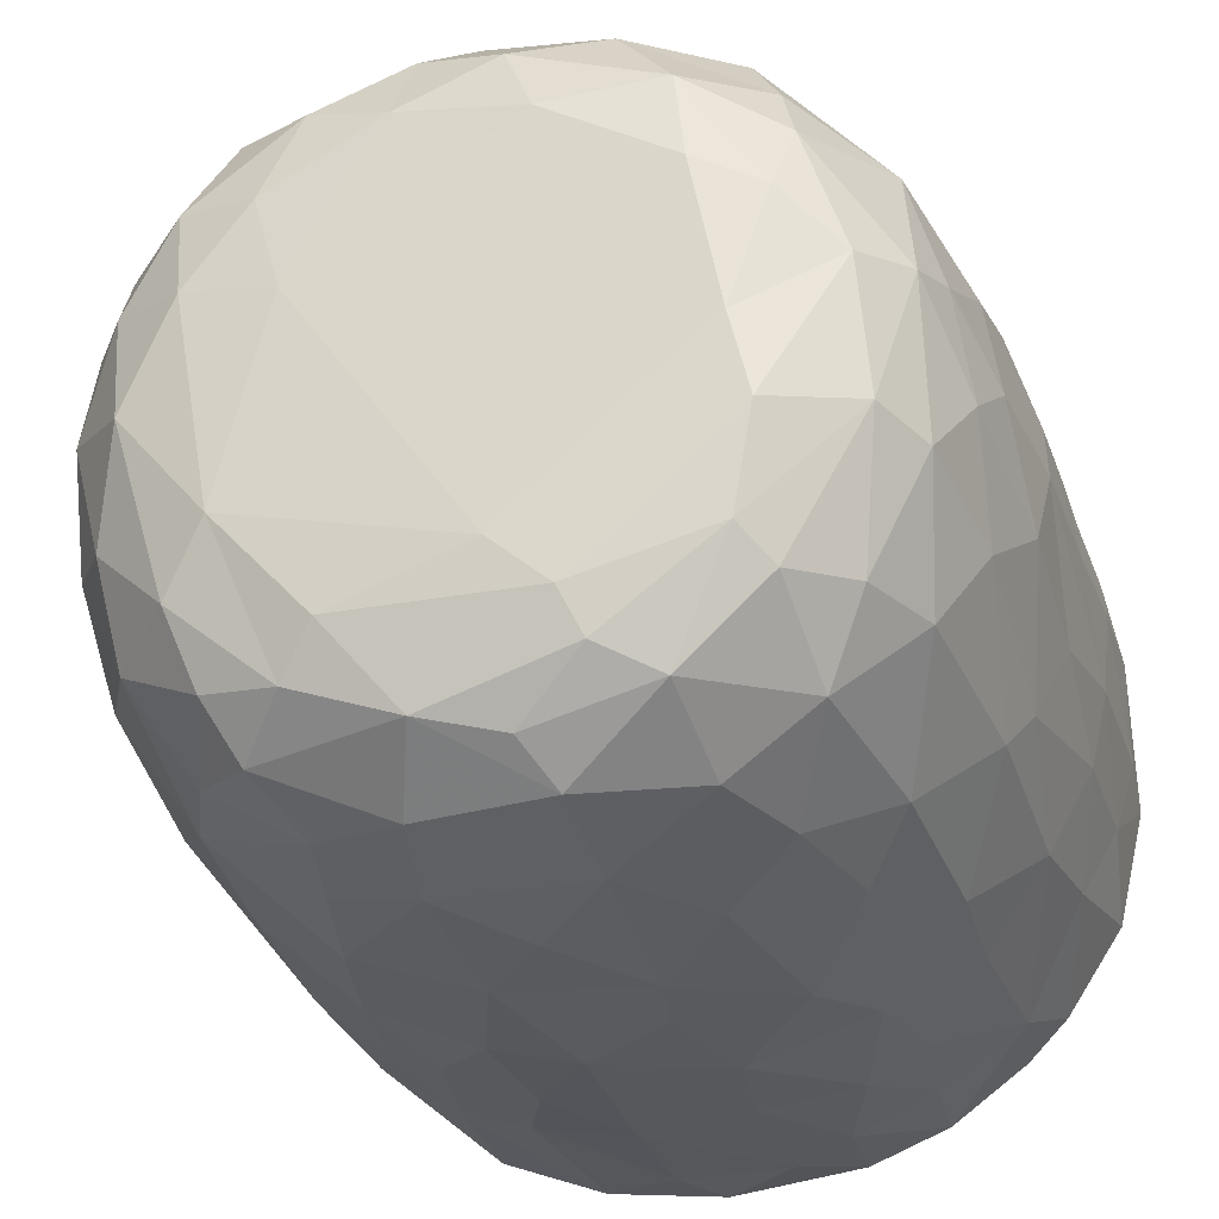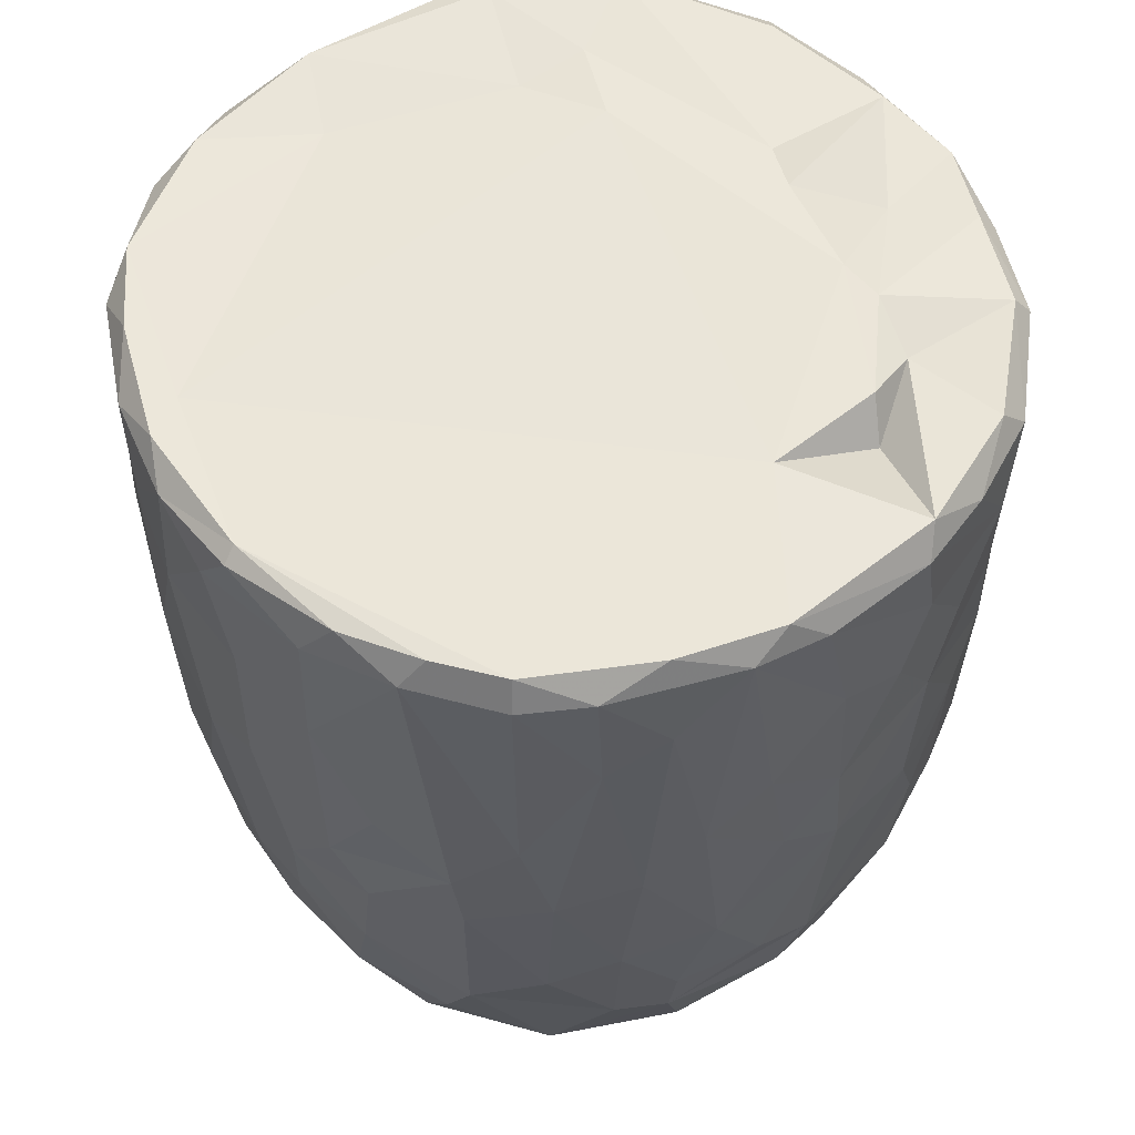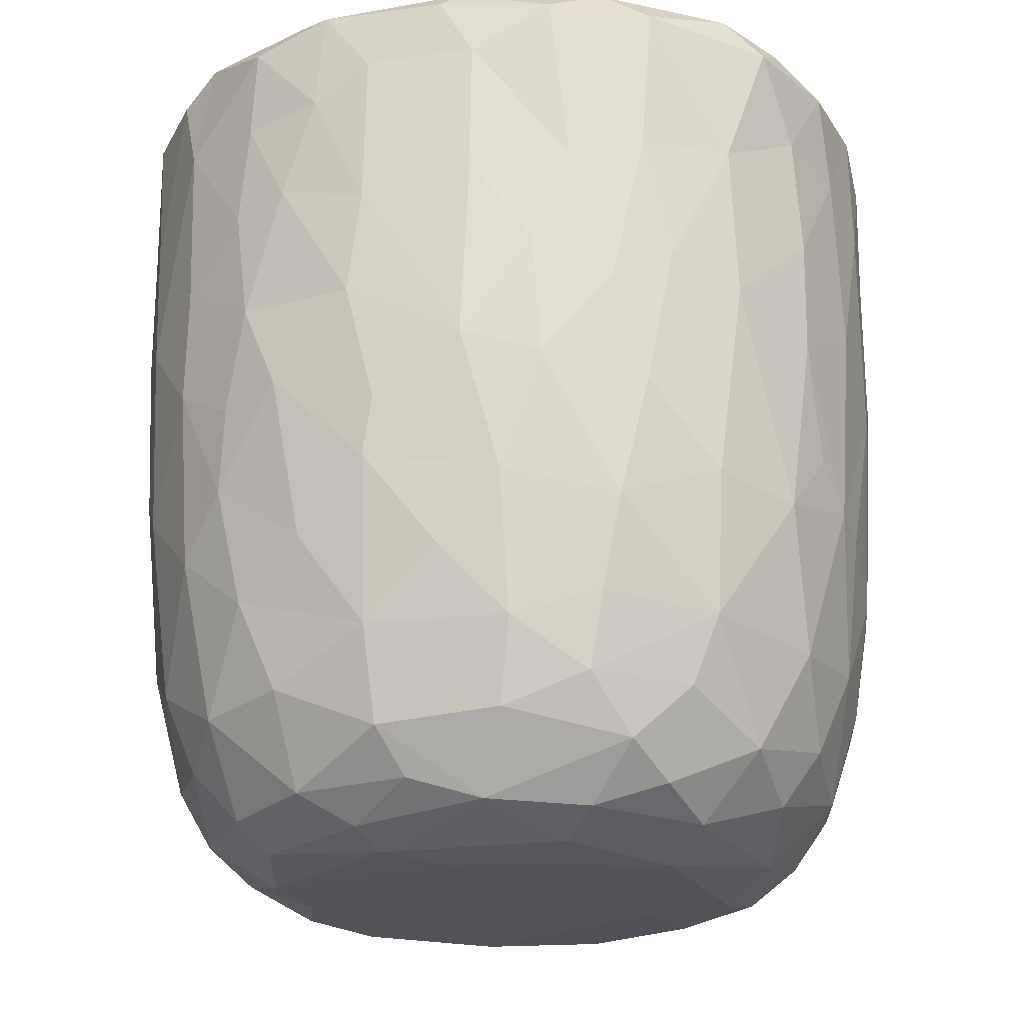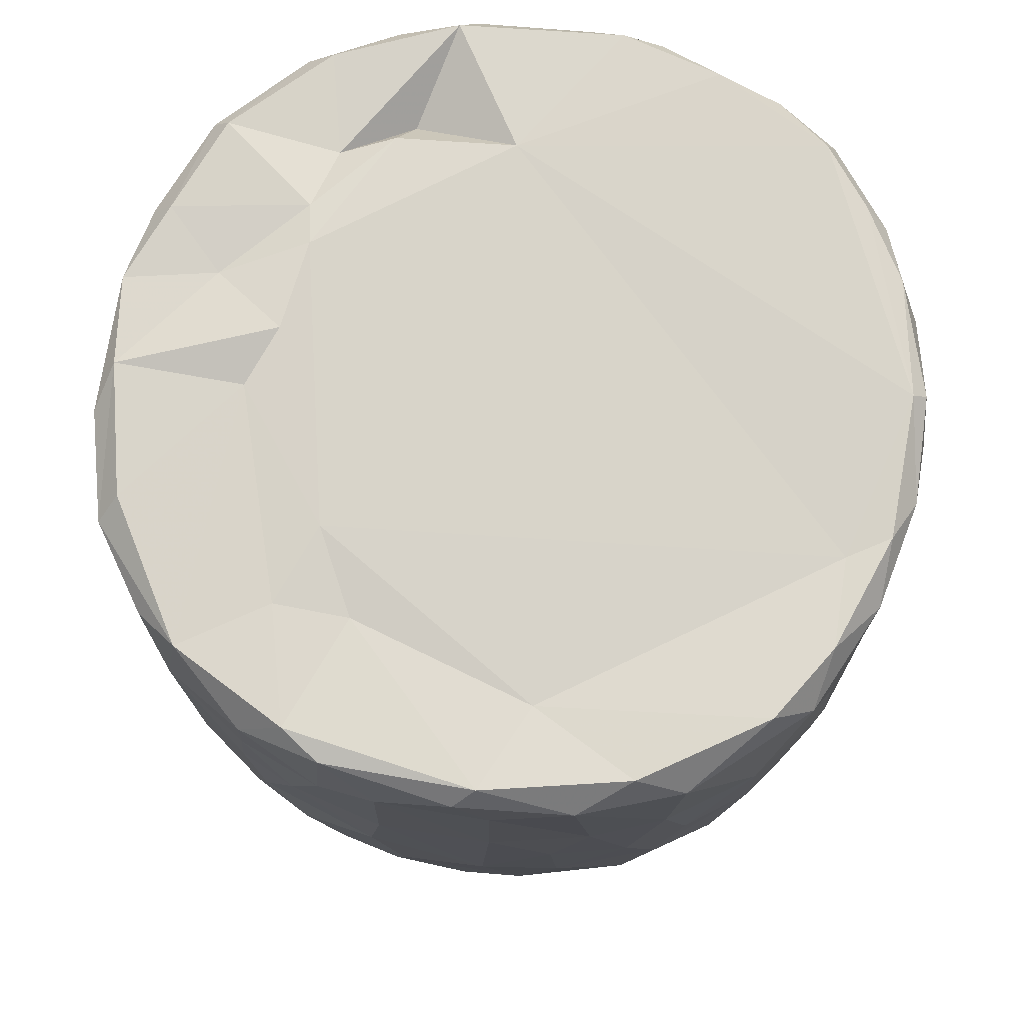
<metadata>
{"format":"obj","ext":"obj","renderer":"f3d","projection":"perspective","resolution":1024,"background":"white","views":[{"elev":-27.6,"azim":16.1,"up":"+Z"},{"elev":55.9,"azim":-35.9,"up":"+Y"},{"elev":-22.8,"azim":-168.7,"up":"+Y"},{"elev":74.4,"azim":-171.5,"up":"+Y"}]}
</metadata>
<code>
v 0.1364 -0.05987 -0.9019
v 0.1606 -0.1934 -0.8877
v -0.06502 0.07859 -0.9153
v 0.2034 0.2178 -0.9028
v 0.1721 0.4605 -0.9054
v -0.08506 0.5112 -0.9145
v -0.2264 0.3128 -0.8936
v 0.1653 0.8131 -0.9063
v -0.08757 0.8186 -0.9102
v -0.3111 0.5312 -0.8703
v 0.2998 0.7379 -0.8792
v -0.009167 0.9511 -0.9139
v -0.2683 0.932 -0.8904
v -0.004582 -0.4067 -0.8729
v 0.1633 -0.5706 -0.8343
v -0.1619 -0.5755 -0.8379
v -0.1501 -0.2469 -0.8837
v -0.4074 -0.2981 -0.8103
v -0.2444 0.02894 -0.8864
v 0.3859 0.02695 -0.8473
v -0.4025 0.2295 -0.84
v 0.3798 0.5149 -0.8544
v 0.2833 0.9777 -0.8669
v -0.05582 0.9944 -0.8783
v -0.3611 -0.5129 -0.7885
v 0.3194 -0.353 -0.8314
v -0.4724 -0.02037 -0.7986
v 0.4717 0.2305 -0.8114
v 0.5069 0.4961 -0.7907
v -0.4734 0.5762 -0.8139
v 0.4815 0.7235 -0.8039
v -0.4971 0.9229 -0.8071
v 0.4678 0.9293 -0.8137
v -0.3836 0.9923 -0.8086
v 0.3697 0.9939 -0.807
v -0.1325 -0.7626 -0.7782
v 0.1498 -0.7838 -0.7682
v -0.3259 -0.6861 -0.7603
v 0.4766 -0.4712 -0.7467
v 0.5376 -0.1942 -0.7465
v -0.6154 -0.2106 -0.6855
v 0.5212 -0.001306 -0.7708
v -0.5308 0.3021 -0.778
v 0.6671 0.7418 -0.6739
v 0.3906 -0.6776 -0.7347
v -0.5964 -0.5388 -0.6523
v 0.6542 0.3523 -0.681
v -0.6585 0.5967 -0.6902
v 0.6268 0.9964 -0.6674
v -0.1475 0.9746 -0.6789
v -0.297 -0.9384 -0.5829
v -0.4024 -0.8159 -0.6672
v -0.07135 -0.932 -0.664
v 0.09663 -0.8845 -0.6962
v 0.362 -0.8852 -0.6277
v -0.5338 -0.695 -0.6374
v 0.5809 -0.6965 -0.6074
v 0.6439 -0.3255 -0.6456
v 0.6634 0.09136 -0.6686
v -0.6715 0.2451 -0.6689
v -0.7429 0.9192 -0.5896
v -0.6545 0.9964 -0.6348
v 0.4358 0.9889 -0.5436
v 0.7221 0.9411 -0.598
v 0.2401 -0.9542 -0.5772
v -0.4634 -0.8883 -0.5533
v -0.7606 -0.2359 -0.5131
v 0.7951 0.2875 -0.5103
v -0.7674 0.975 -0.2578
v 0.2672 0.9759 -0.548
v 0.1971 -0.9914 -0.4875
v 0.5492 -0.8949 -0.4619
v 0.7896 -0.148 -0.4748
v -0.8067 0.1823 -0.4757
v -0.7938 0.7182 -0.4942
v 0.3625 0.9996 -0.3613
v -0.2232 -0.9867 -0.4839
v -0.655 -0.7904 -0.4473
v 0.7452 -0.5783 -0.4386
v -0.8104 0.4429 -0.4817
v 0.8156 0.5937 -0.4709
v -0.7651 0.9906 -0.464
v 0.4883 -0.9589 -0.3956
v -0.5166 -0.9439 -0.3994
v 0.6672 -0.7672 -0.4403
v -0.8247 -0.0848 -0.402
v 0.8476 0.9396 -0.4091
v -0.7715 -0.558 -0.3952
v 0.07633 -1.001 -0.3854
v -0.4233 -0.9969 -0.2636
v -0.8615 -0.1784 -0.2992
v 0.8347 -0.06761 -0.3854
v 0.8813 0.3582 -0.308
v -0.8574 0.9286 -0.3452
v 0.8085 0.9917 -0.3574
v 0.7129 -0.868 -0.1554
v 0.8339 -0.4706 -0.2623
v 0.5331 -0.9837 -0.1853
v -0.6824 -0.8682 -0.2417
v -0.7708 -0.7369 -0.217
v -0.8875 0.2908 -0.2695
v 0.8833 0.6735 -0.3053
v -0.8725 0.7025 -0.3051
v 0.5798 1 -0.07124
v 0.7838 -0.7365 -0.184
v -0.8433 -0.5399 -0.1573
v 0.8888 -0.2711 -0.1316
v 0.8911 0.04505 -0.2022
v 0.9065 0.9348 -0.1596
v 0.07337 1.004 0.5746
v -0.9101 0.935 -0.1044
v -0.8615 0.9827 -0.2019
v 0.4915 -0.9906 -0.01324
v -0.6276 -0.9509 -0.01767
v 0.9148 0.3858 -0.1335
v -0.9162 0.6335 -0.1265
v 0.8734 0.9869 -0.05884
v -0.8802 -0.2056 -0.1837
v -0.9154 0.1571 -0.05268
v 0.9163 0.7743 -0.1227
v -0.3108 -1.002 0.1697
v -0.777 -0.791 0.0334
v 0.8417 -0.5873 -0.02759
v -0.887 -0.307 0.01382
v -0.8703 0.9968 0.1213
v 0.4256 -0.99 0.3127
v 0.9005 -0.1285 0.07357
v 0.9169 0.4959 0.09247
v 0.5192 1.042 0.05727
v -0.5076 -0.9865 0.2011
v 0.7787 -0.7659 0.1546
v 0.8686 -0.4326 0.08011
v 0.9087 0.2139 0.07561
v -0.9129 0.2745 0.1186
v -0.9202 0.8661 0.05248
v 0.4924 1.015 0.2721
v 0.6919 -0.8949 0.127
v -0.6638 -0.8969 0.2237
v -0.8441 -0.5669 0.05254
v 0.812 -0.6359 0.1904
v -0.9126 0.63 0.1246
v -0.9028 0.9659 0.1327
v 0.9142 0.7784 0.1164
v 0.5681 -0.9583 0.2468
v -0.8733 -0.3105 0.1636
v -0.8884 -0.09696 0.1905
v 0.8942 0.9771 0.1439
v 0.6851 0.9771 0.1861
v -0.747 -0.7808 0.2202
v -0.8117 -0.5633 0.2866
v 0.8811 -0.02492 0.2393
v 0.8302 -0.3945 0.3069
v -0.8662 0.1024 0.3313
v 0.8865 0.2094 0.235
v 0.8829 0.7228 0.2856
v 0.8658 0.443 0.321
v -0.8762 0.5916 0.3313
v -0.8695 0.8925 0.3305
v 0.817 0.9895 0.3213
v -0.8258 -0.3048 0.362
v 0.8627 0.9267 0.3316
v 0.508 1 0.3673
v -0.3688 -0.9926 0.3716
v 0.6001 -0.8977 0.3918
v -0.7014 -0.7622 0.395
v -0.5378 -0.936 0.4043
v 0.1477 -0.9924 0.4737
v 0.7375 -0.6406 0.4363
v 0.8281 -0.1231 0.399
v -0.8315 -0.02043 0.4136
v 0.8258 0.1618 0.4192
v -0.8204 0.9826 0.3875
v -0.1211 -0.988 0.5141
v -0.8185 0.3248 0.4467
v 0.805 0.696 0.4839
v 0.3945 -0.9481 0.5174
v -0.7064 -0.586 0.4987
v 0.6949 -0.4718 0.5568
v -0.7768 0.9263 0.5287
v -0.7204 0.9939 0.5491
v 0.3448 1 0.5543
v 0.7252 0.9961 0.5372
v -0.2943 -0.9501 0.5695
v 0.563 -0.8335 0.5209
v 0.7146 -0.2047 0.585
v 0.7576 0.03516 0.5426
v -0.7326 0.1997 0.5975
v 0.7794 0.2717 0.5088
v 0.7637 0.9449 0.5492
v -0.6174 0.9991 0.6789
v -0.453 -0.871 0.5826
v -0.517 -0.749 0.642
v -0.6941 -0.4148 0.5797
v 0.4668 0.9727 0.512
v 0.07936 -0.944 0.6329
v -0.7135 0.02946 0.6083
v 0.6716 0.1897 0.6534
v 0.6943 0.4294 0.6397
v 0.2647 -0.8595 0.6903
v 0.4936 -0.7597 0.6486
v -0.1043 -0.8966 0.6853
v 0.5431 -0.4328 0.7133
v -0.6393 0.929 0.705
v -0.63 0.365 0.7015
v 0.6793 0.8226 0.6545
v 0.3116 0.9134 0.6213
v 0.5191 0.9884 0.7407
v -0.2309 -0.7666 0.7629
v -0.5729 -0.2818 0.7118
v 0.5513 0.282 0.7589
v 0.5813 0.9241 0.7457
v 0.3943 -0.6516 0.7437
v -0.4271 -0.4965 0.7696
v -0.574 0.1181 0.7423
v 0.5463 -0.1168 0.7466
v -0.0166 -0.7845 0.7774
v -0.3027 -0.5413 0.8135
v -0.4373 -0.1783 0.8026
v 0.5199 0.5074 0.779
v 0.51 0.7464 0.7939
v -0.4964 0.6804 0.7982
v -0.5035 0.9427 0.7906
v -0.3555 1.001 0.8166
v 0.2468 0.9918 0.8548
v 0.1845 -0.711 0.7874
v 0.3256 -0.434 0.8219
v 0.4543 -0.2221 0.7909
v 0.003905 -0.6294 0.838
v -0.2986 -0.3937 0.8342
v 0.3451 -0.147 0.8422
v 0.4386 0.1644 0.8179
v -0.411 0.1913 0.833
v 0.3038 0.3678 0.8695
v 0.3643 0.5902 0.8591
v -0.3706 0.7784 0.8544
v 0.3857 0.928 0.8421
v 0.05382 -0.4651 0.8687
v -0.09042 -0.4048 0.8703
v -0.2299 -0.1491 0.8743
v 0.2755 0.03441 0.8742
v -0.2864 0.3308 0.8767
v 0.2419 0.7469 0.8918
v -0.2178 0.9435 0.8945
v -0.1281 0.9976 0.8821
v 0.06361 0.03345 0.906
v -0.08958 0.1433 0.9031
v 0.04445 0.2811 0.9064
v -0.1458 0.4478 0.9043
v 0.1737 0.5709 0.9039
v 0.209 0.9252 0.8981
v -0.04963 0.9279 0.9137
v 0.01605 0.6357 0.9153
f 1 2 3
f 1 3 4
f 3 5 4
f 3 6 5
f 7 6 3
f 6 8 5
f 9 6 10
f 6 9 8
f 11 5 8
f 8 9 12
f 9 13 12
f 14 2 15
f 16 17 14
f 14 17 2
f 17 18 19
f 19 3 17
f 17 3 2
f 2 1 20
f 20 1 4
f 19 21 7
f 7 3 19
f 5 22 4
f 10 6 7
f 11 22 5
f 10 13 9
f 8 12 23
f 8 23 11
f 24 12 13
f 12 24 23
f 16 14 15
f 25 18 16
f 15 2 26
f 18 17 16
f 2 20 26
f 27 19 18
f 27 21 19
f 20 4 28
f 4 22 28
f 21 10 7
f 29 28 22
f 30 10 21
f 31 22 11
f 30 13 10
f 32 13 30
f 11 33 31
f 23 33 11
f 34 13 32
f 34 24 13
f 35 33 23
f 24 35 23
f 36 16 37
f 16 15 37
f 38 16 36
f 38 25 16
f 39 26 40
f 27 18 41
f 26 20 40
f 20 42 40
f 20 28 42
f 27 43 21
f 30 21 43
f 31 29 22
f 29 31 44
f 37 15 45
f 25 38 46
f 39 45 15
f 26 39 15
f 29 47 28
f 30 43 48
f 47 29 44
f 48 32 30
f 31 33 44
f 44 33 49
f 49 33 35
f 34 50 24
f 51 52 53
f 52 36 53
f 53 36 37
f 53 37 54
f 52 38 36
f 37 45 55
f 46 38 56
f 57 45 39
f 18 25 46
f 58 39 40
f 42 28 59
f 60 43 27
f 59 28 47
f 61 32 48
f 32 62 34
f 63 49 35
f 37 55 54
f 57 55 45
f 52 56 38
f 39 58 57
f 18 46 41
f 59 40 42
f 41 60 27
f 48 43 60
f 64 44 49
f 62 32 61
f 62 50 34
f 54 65 53
f 55 65 54
f 66 56 52
f 40 59 58
f 41 67 60
f 59 47 68
f 68 47 44
f 62 69 50
f 50 70 24
f 70 35 24
f 35 70 63
f 65 71 53
f 66 52 51
f 57 72 55
f 41 46 67
f 73 58 59
f 60 67 74
f 75 61 48
f 76 70 50
f 77 51 53
f 78 56 66
f 46 56 78
f 58 79 57
f 58 73 79
f 73 59 68
f 48 80 75
f 44 81 68
f 44 64 81
f 62 61 82
f 82 69 62
f 50 69 76
f 77 53 71
f 55 83 65
f 72 83 55
f 66 84 78
f 85 72 57
f 86 74 67
f 80 48 60
f 80 60 74
f 64 87 81
f 49 87 64
f 84 66 51
f 78 88 46
f 88 67 46
f 89 77 71
f 51 90 84
f 90 51 77
f 83 71 65
f 79 85 57
f 91 86 67
f 73 68 92
f 68 81 93
f 94 61 75
f 61 94 82
f 70 76 63
f 87 49 95
f 96 72 85
f 73 97 79
f 68 93 92
f 98 89 71
f 78 84 99
f 78 100 88
f 91 67 88
f 92 97 73
f 91 74 86
f 80 74 101
f 102 93 81
f 80 103 75
f 87 102 81
f 76 104 63
f 83 98 71
f 96 83 72
f 96 85 105
f 85 79 105
f 79 97 105
f 106 91 88
f 92 107 97
f 91 101 74
f 93 108 92
f 80 101 103
f 103 94 75
f 87 109 102
f 110 76 69
f 63 104 49
f 98 83 96
f 99 100 78
f 106 88 100
f 92 108 107
f 111 94 103
f 82 94 112
f 89 90 77
f 113 89 98
f 99 84 114
f 102 115 93
f 103 101 116
f 95 117 87
f 117 109 87
f 112 69 82
f 91 106 118
f 119 91 118
f 119 101 91
f 115 108 93
f 109 120 102
f 111 112 94
f 49 104 95
f 104 117 95
f 114 84 90
f 116 101 119
f 115 102 120
f 103 116 111
f 89 121 90
f 99 122 100
f 97 123 105
f 97 107 123
f 118 106 124
f 111 125 112
f 126 121 89
f 113 126 89
f 122 99 114
f 122 106 100
f 108 127 107
f 124 119 118
f 120 128 115
f 125 69 112
f 129 117 104
f 90 130 114
f 131 96 105
f 107 132 123
f 115 127 108
f 115 133 127
f 134 116 119
f 135 111 116
f 110 136 76
f 136 104 76
f 121 130 90
f 113 98 137
f 96 137 98
f 122 114 138
f 105 123 131
f 106 122 139
f 139 124 106
f 132 140 123
f 141 116 134
f 141 135 116
f 142 111 135
f 109 143 120
f 111 142 125
f 136 129 104
f 144 113 137
f 96 131 137
f 140 131 123
f 145 124 139
f 107 127 132
f 128 133 115
f 138 114 130
f 146 124 145
f 124 146 119
f 134 119 146
f 120 143 128
f 109 147 143
f 109 117 147
f 148 117 129
f 138 149 122
f 122 150 139
f 127 151 132
f 133 151 127
f 148 147 117
f 126 113 144
f 150 122 149
f 145 139 150
f 132 152 140
f 152 132 151
f 153 134 146
f 133 154 151
f 147 155 143
f 136 148 129
f 154 128 156
f 133 128 154
f 157 141 134
f 156 128 155
f 155 128 143
f 157 135 141
f 158 142 135
f 148 159 147
f 160 145 150
f 157 134 153
f 158 135 157
f 147 161 155
f 136 162 148
f 163 130 121
f 164 144 137
f 138 165 149
f 164 137 131
f 165 150 149
f 160 146 145
f 159 161 147
f 125 110 69
f 162 159 148
f 163 166 130
f 167 121 126
f 138 130 166
f 168 164 131
f 168 131 140
f 151 169 152
f 170 146 160
f 153 146 170
f 154 156 171
f 172 142 158
f 142 172 125
f 173 163 121
f 152 168 140
f 154 171 151
f 174 157 153
f 175 156 155
f 175 155 161
f 176 167 126
f 176 126 144
f 164 176 144
f 165 138 166
f 177 150 165
f 169 168 152
f 169 178 168
f 151 171 169
f 179 158 157
f 172 180 125
f 181 136 110
f 162 182 159
f 167 173 121
f 183 166 163
f 164 168 184
f 177 160 150
f 178 169 185
f 186 169 171
f 153 170 187
f 153 187 174
f 156 188 171
f 175 188 156
f 161 189 175
f 189 159 182
f 189 161 159
f 180 190 125
f 181 162 136
f 163 173 183
f 166 183 191
f 184 176 164
f 166 192 165
f 191 192 166
f 193 160 177
f 185 169 186
f 171 188 186
f 179 172 158
f 172 179 180
f 190 110 125
f 194 182 162
f 181 194 162
f 195 167 176
f 177 165 192
f 193 170 160
f 170 196 187
f 197 186 188
f 198 188 175
f 179 157 187
f 187 157 174
f 195 173 167
f 199 195 176
f 168 200 184
f 193 177 192
f 200 168 178
f 196 170 193
f 173 201 183
f 184 199 176
f 178 185 202
f 186 197 185
f 188 198 197
f 203 179 204
f 189 205 175
f 203 180 179
f 110 206 181
f 181 206 194
f 194 207 182
f 201 173 195
f 183 208 191
f 208 183 201
f 184 200 199
f 202 200 178
f 196 193 209
f 197 198 210
f 179 187 204
f 198 175 205
f 203 190 180
f 189 182 211
f 208 192 191
f 199 200 212
f 200 202 212
f 192 213 193
f 193 213 209
f 214 196 209
f 185 197 215
f 187 196 214
f 189 211 205
f 182 207 211
f 195 216 201
f 195 199 216
f 217 213 192
f 209 213 218
f 185 215 202
f 209 218 214
f 197 210 215
f 214 204 187
f 219 198 220
f 205 220 198
f 203 204 221
f 211 220 205
f 190 203 222
f 190 223 110
f 224 194 206
f 201 216 208
f 225 216 199
f 217 192 208
f 212 225 199
f 225 212 226
f 202 226 212
f 226 202 227
f 215 227 202
f 214 221 204
f 198 219 210
f 222 203 221
f 223 190 222
f 224 207 194
f 228 208 216
f 225 228 216
f 217 208 228
f 213 217 229
f 213 229 218
f 230 227 231
f 215 231 227
f 232 214 218
f 210 231 215
f 221 214 232
f 210 219 233
f 220 234 219
f 221 235 222
f 236 220 211
f 207 224 236
f 207 236 211
f 110 224 206
f 225 226 228
f 237 228 226
f 237 217 228
f 238 229 217
f 238 217 237
f 230 237 226
f 229 238 239
f 227 230 226
f 229 239 218
f 240 230 231
f 232 218 239
f 210 233 231
f 235 232 241
f 235 221 232
f 219 234 233
f 220 242 234
f 235 243 222
f 243 223 222
f 243 244 223
f 223 244 110
f 244 224 110
f 245 238 237
f 239 238 245
f 240 245 237
f 240 237 230
f 246 239 245
f 241 232 239
f 241 239 246
f 233 247 245
f 233 245 240
f 231 233 240
f 248 241 246
f 248 243 241
f 234 249 233
f 243 235 241
f 242 249 234
f 250 242 220
f 220 236 250
f 224 250 236
f 244 243 251
f 244 251 250
f 224 244 250
f 247 246 245
f 248 246 247
f 252 248 247
f 252 247 249
f 233 249 247
f 243 248 252
f 251 243 252
f 252 249 242
f 251 252 242
f 250 251 242

</code>
